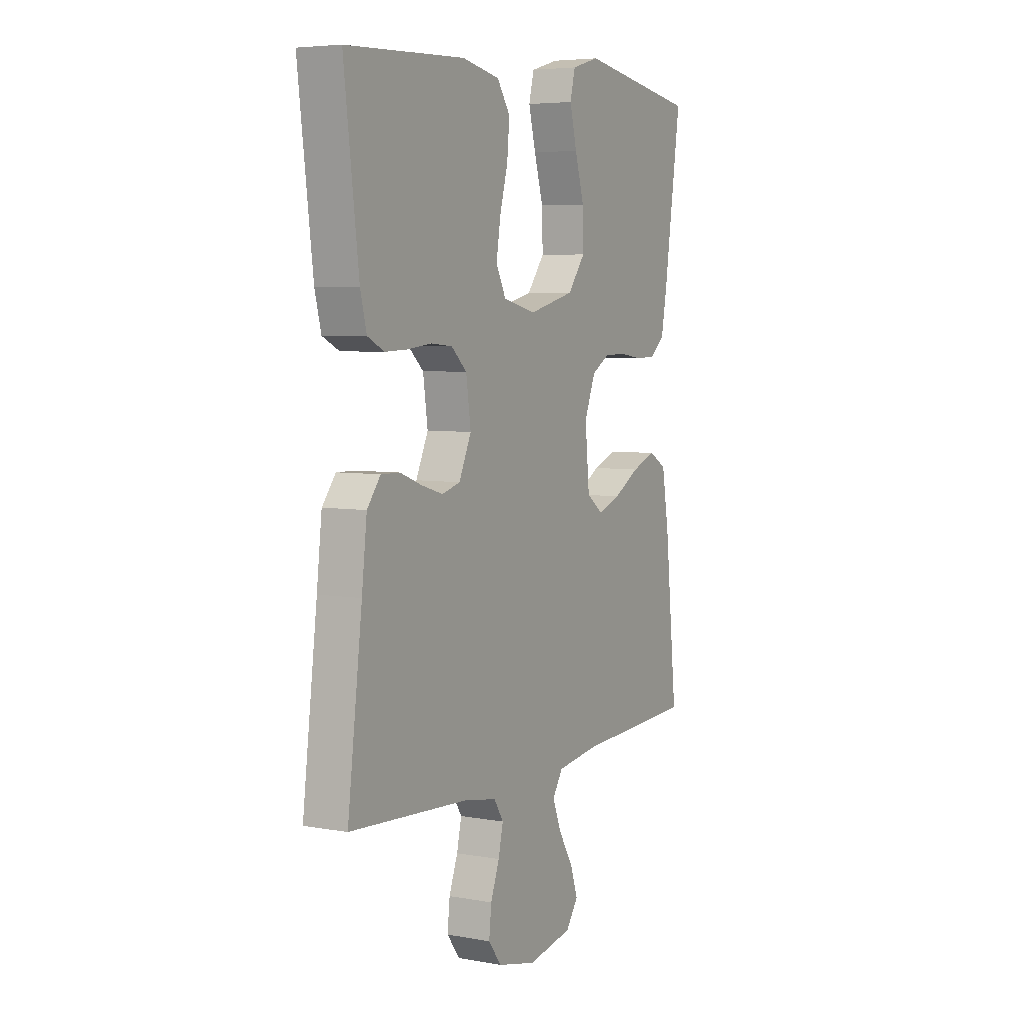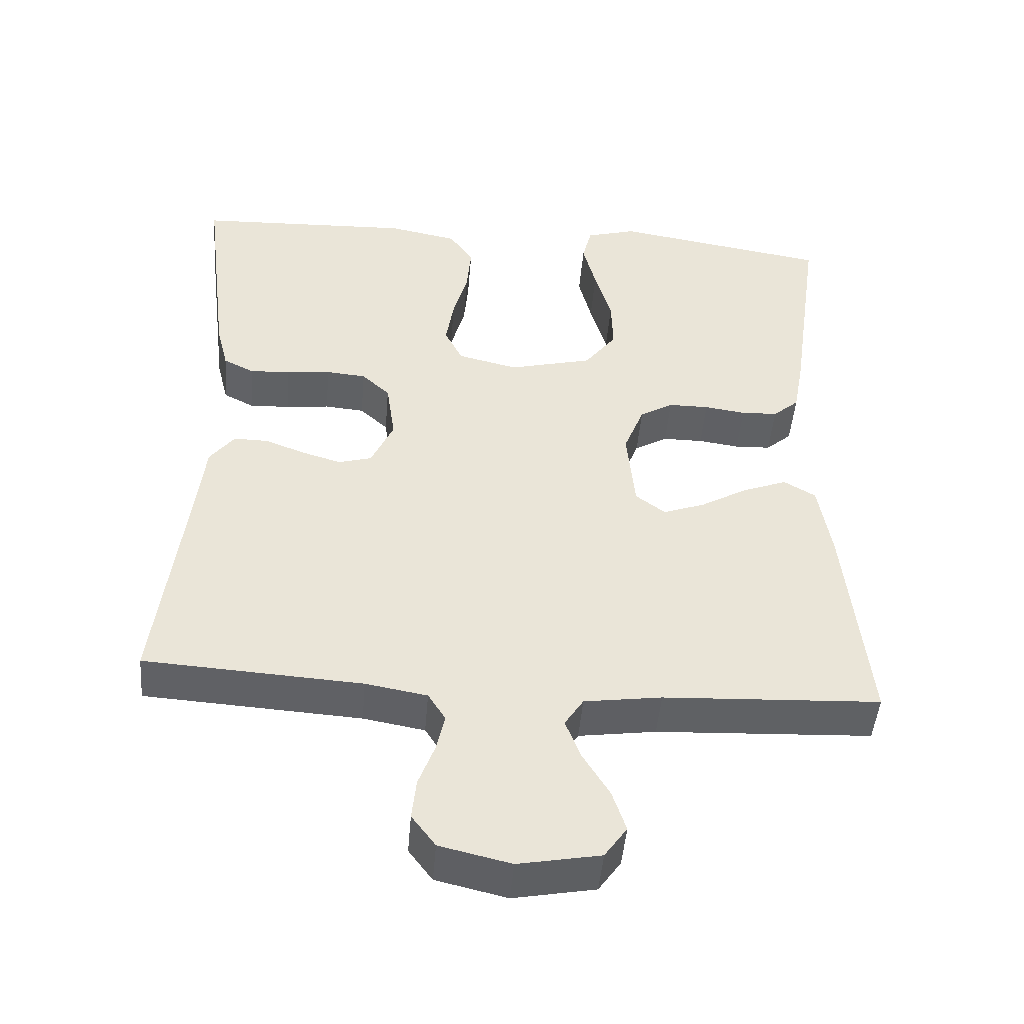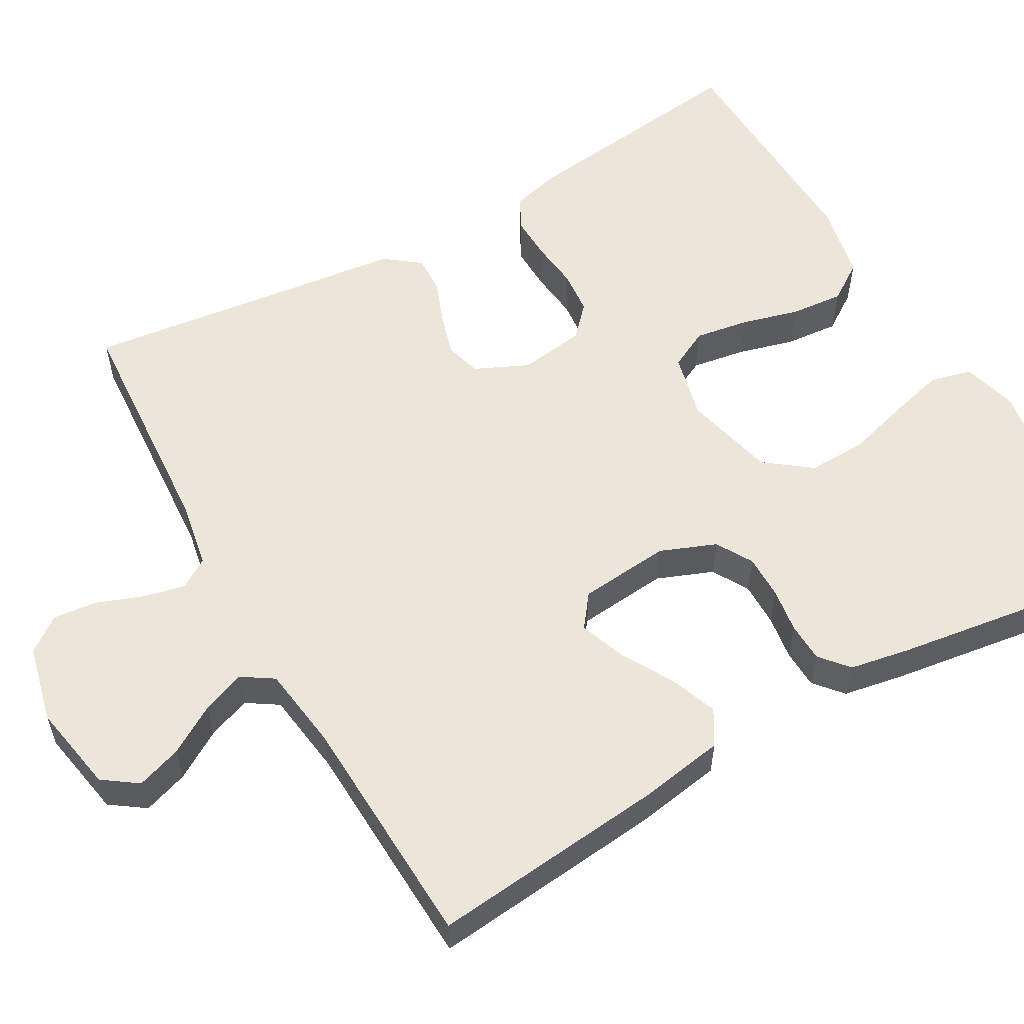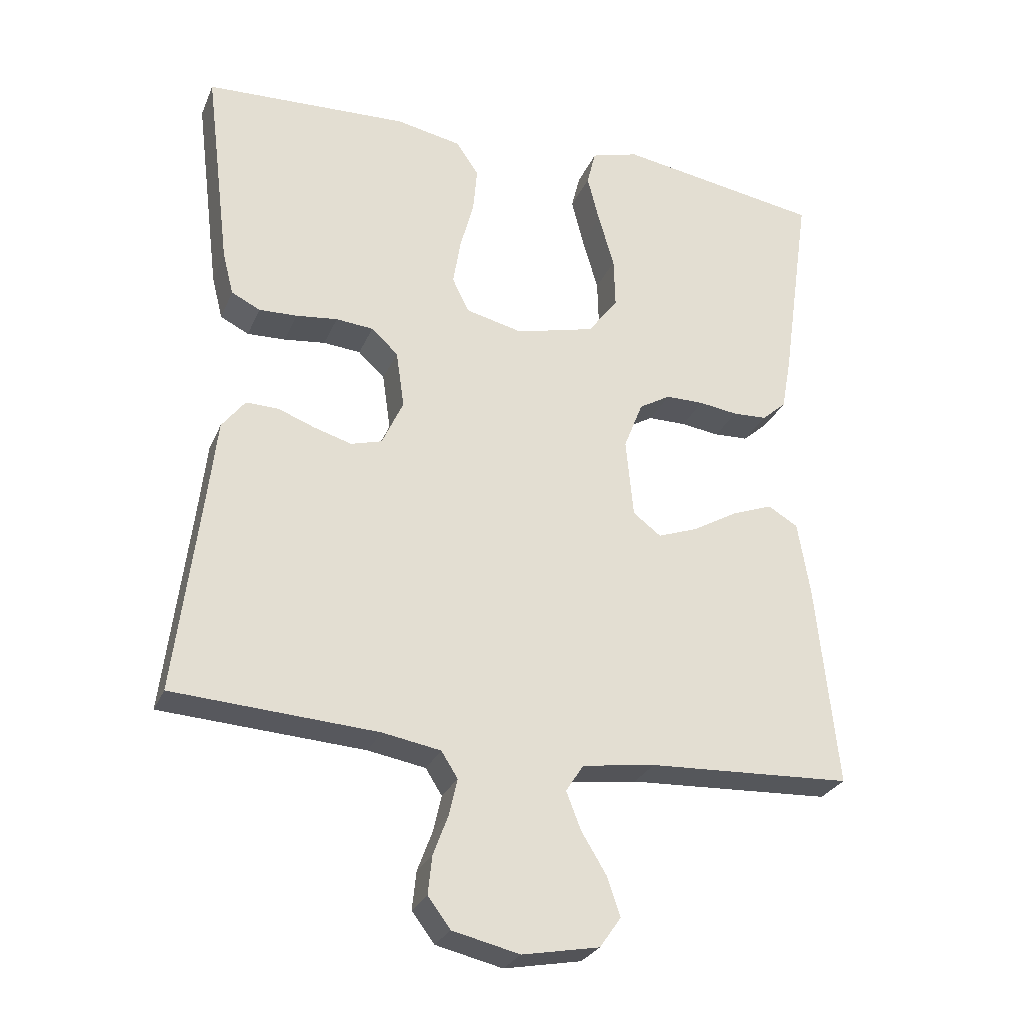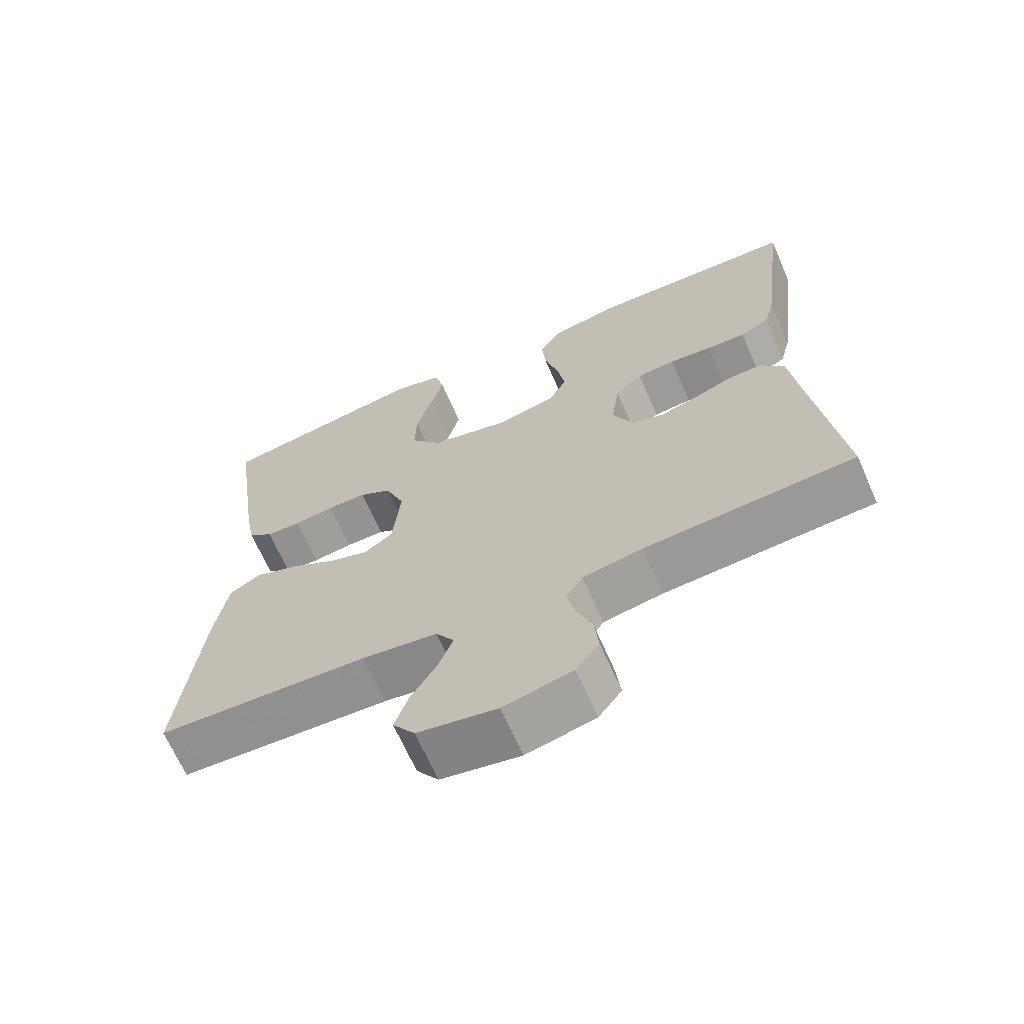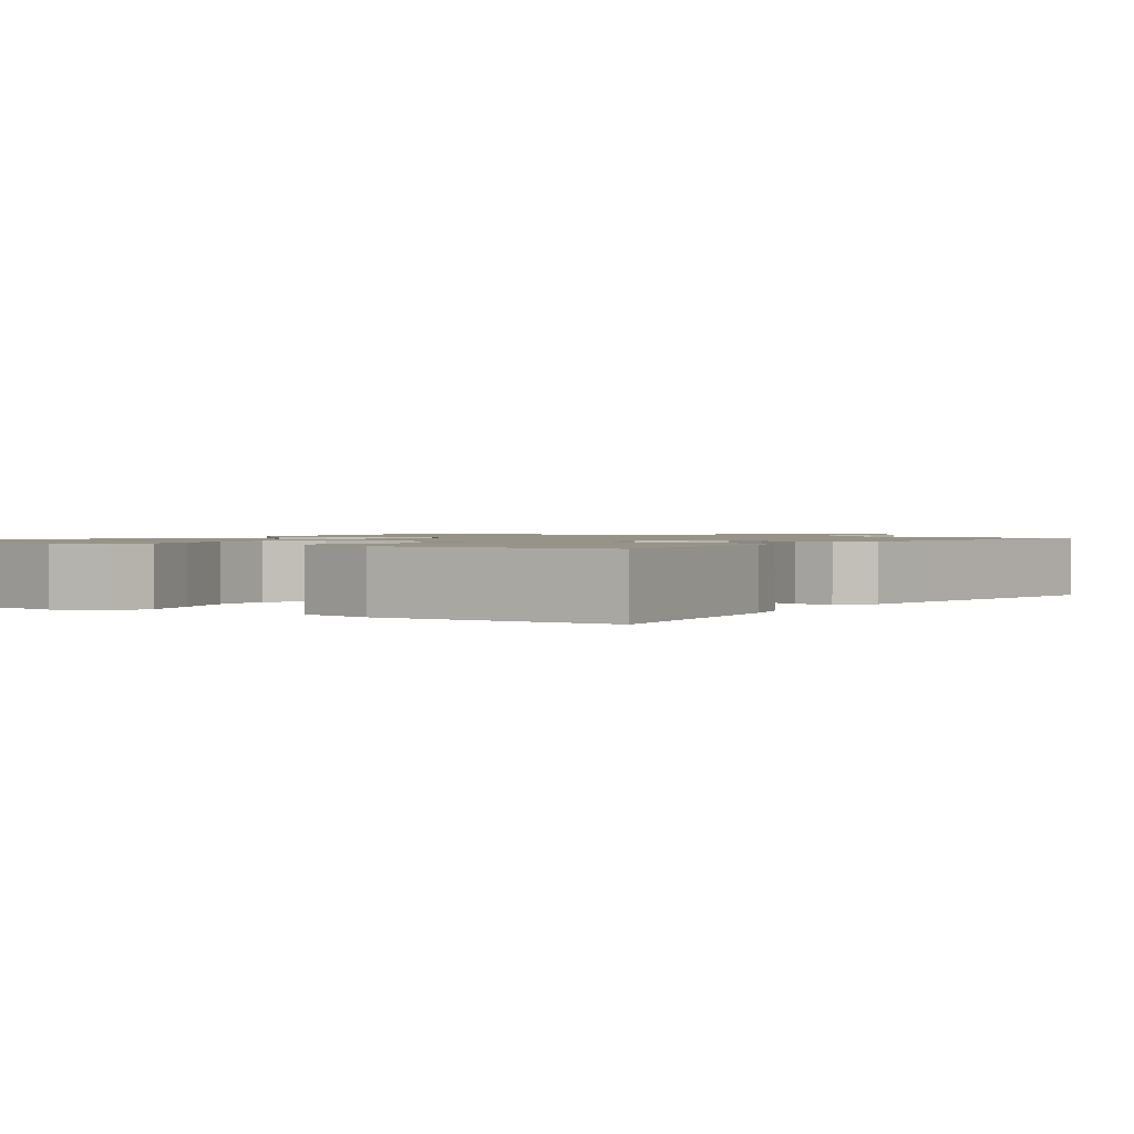
<metadata>
{"format":"obj","ext":"obj","renderer":"f3d","projection":"perspective","resolution":1024,"background":"white","views":[{"elev":5.5,"azim":119.0,"up":"+Z"},{"elev":-46.9,"azim":175.3,"up":"+Z"},{"elev":56.9,"azim":-119.5,"up":"+Y"},{"elev":-27.6,"azim":160.3,"up":"+Z"},{"elev":-67.2,"azim":23.7,"up":"+Z"},{"elev":1.3,"azim":34.4,"up":"+Y"}]}
</metadata>
<code>
v -0.5 0.07 -0.5
v -0.469 0.07 -0.2
v -0.451 0.07 -0.091
v -0.407 0.07 -0.065
v -0.346 0.07 -0.088
v -0.28 0.07 -0.126
v -0.222 0.07 -0.147
v -0.181 0.07 -0.116
v -0.17 0.07 0
v -0.198 0.07 0.071
v -0.244 0.07 0.098
v -0.3 0.07 0.098
v -0.357 0.07 0.09
v -0.407 0.07 0.092
v -0.443 0.07 0.123
v -0.457 0.07 0.2
v -0.5 0.07 0.5
v -0.2 0.07 0.549
v -0.13 0.07 0.529
v -0.117 0.07 0.477
v -0.135 0.07 0.406
v -0.158 0.07 0.327
v -0.16 0.07 0.252
v -0.116 0.07 0.194
v 0 0.07 0.165
v 0.083 0.07 0.185
v 0.108 0.07 0.235
v 0.097 0.07 0.303
v 0.077 0.07 0.377
v 0.071 0.07 0.444
v 0.104 0.07 0.493
v 0.2 0.07 0.512
v 0.5 0.07 0.5
v 0.463 0.07 0.2
v 0.447 0.07 0.137
v 0.405 0.07 0.116
v 0.349 0.07 0.118
v 0.288 0.07 0.125
v 0.233 0.07 0.12
v 0.194 0.07 0.084
v 0.182 0.07 0
v 0.213 0.07 -0.068
v 0.259 0.07 -0.081
v 0.313 0.07 -0.065
v 0.368 0.07 -0.044
v 0.416 0.07 -0.043
v 0.45 0.07 -0.087
v 0.463 0.07 -0.2
v 0.5 0.07 -0.5
v 0.2 0.07 -0.519
v 0.115 0.07 -0.534
v 0.091 0.07 -0.572
v 0.103 0.07 -0.625
v 0.125 0.07 -0.684
v 0.131 0.07 -0.74
v 0.098 0.07 -0.784
v 0 0.07 -0.807
v -0.113 0.07 -0.786
v -0.144 0.07 -0.742
v -0.125 0.07 -0.685
v -0.088 0.07 -0.624
v -0.067 0.07 -0.569
v -0.093 0.07 -0.529
v -0.2 0.07 -0.514
v -0.5 0 -0.5
v -0.469 0 -0.2
v -0.451 0 -0.091
v -0.407 0 -0.065
v -0.346 0 -0.088
v -0.28 0 -0.126
v -0.222 0 -0.147
v -0.181 0 -0.116
v -0.17 0 0
v -0.198 0 0.071
v -0.244 0 0.098
v -0.3 0 0.098
v -0.357 0 0.09
v -0.407 0 0.092
v -0.443 0 0.123
v -0.457 0 0.2
v -0.5 0 0.5
v -0.2 0 0.549
v -0.13 0 0.529
v -0.117 0 0.477
v -0.135 0 0.406
v -0.158 0 0.327
v -0.16 0 0.252
v -0.116 0 0.194
v 0 0 0.165
v 0.083 0 0.185
v 0.108 0 0.235
v 0.097 0 0.303
v 0.077 0 0.377
v 0.071 0 0.444
v 0.104 0 0.493
v 0.2 0 0.512
v 0.5 0 0.5
v 0.463 0 0.2
v 0.447 0 0.137
v 0.405 0 0.116
v 0.349 0 0.118
v 0.288 0 0.125
v 0.233 0 0.12
v 0.194 0 0.084
v 0.182 0 0
v 0.213 0 -0.068
v 0.259 0 -0.081
v 0.313 0 -0.065
v 0.368 0 -0.044
v 0.416 0 -0.043
v 0.45 0 -0.087
v 0.463 0 -0.2
v 0.5 0 -0.5
v 0.2 0 -0.519
v 0.115 0 -0.534
v 0.091 0 -0.572
v 0.103 0 -0.625
v 0.125 0 -0.684
v 0.131 0 -0.74
v 0.098 0 -0.784
v 0 0 -0.807
v -0.113 0 -0.786
v -0.144 0 -0.742
v -0.125 0 -0.685
v -0.088 0 -0.624
v -0.067 0 -0.569
v -0.093 0 -0.529
v -0.2 0 -0.514
f 58 59 60 61
f 58 61 62
f 57 58 62
f 56 57 62
f 53 54 55 56
f 52 53 56 62
f 51 52 62 63
f 48 49 50
f 44 45 46 47
f 43 44 47 48
f 42 43 48 50
f 35 36 37 38
f 33 34 35 38
f 33 38 39
f 32 33 39 40
f 28 29 30 31
f 27 28 31 32
f 19 20 21 22
f 17 18 19 22
f 17 22 23
f 16 17 23 24
f 12 13 14 15
f 11 12 15 16
f 3 4 5 6
f 3 6 7
f 64 1 2 3
f 64 3 7
f 63 64 7 8
f 51 63 8 9
f 41 42 50 51
f 41 51 9 10
f 27 32 40 41
f 26 27 41
f 25 26 41 10
f 11 16 24 25
f 10 11 25
f 125 124 123 122
f 126 125 122
f 126 122 121
f 126 121 120
f 120 119 118 117
f 126 120 117 116
f 127 126 116 115
f 114 113 112
f 111 110 109 108
f 112 111 108 107
f 114 112 107 106
f 102 101 100 99
f 102 99 98 97
f 103 102 97
f 104 103 97 96
f 95 94 93 92
f 96 95 92 91
f 86 85 84 83
f 86 83 82 81
f 87 86 81
f 88 87 81 80
f 79 78 77 76
f 80 79 76 75
f 70 69 68 67
f 71 70 67
f 67 66 65 128
f 71 67 128
f 72 71 128 127
f 73 72 127 115
f 115 114 106 105
f 74 73 115 105
f 105 104 96 91
f 105 91 90
f 74 105 90 89
f 89 88 80 75
f 89 75 74
f 1 65 66 2
f 2 66 67 3
f 3 67 68 4
f 4 68 69 5
f 5 69 70 6
f 6 70 71 7
f 7 71 72 8
f 8 72 73 9
f 9 73 74 10
f 10 74 75 11
f 11 75 76 12
f 12 76 77 13
f 13 77 78 14
f 14 78 79 15
f 15 79 80 16
f 16 80 81 17
f 17 81 82 18
f 18 82 83 19
f 19 83 84 20
f 20 84 85 21
f 21 85 86 22
f 22 86 87 23
f 23 87 88 24
f 24 88 89 25
f 25 89 90 26
f 26 90 91 27
f 27 91 92 28
f 28 92 93 29
f 29 93 94 30
f 30 94 95 31
f 31 95 96 32
f 32 96 97 33
f 33 97 98 34
f 34 98 99 35
f 35 99 100 36
f 36 100 101 37
f 37 101 102 38
f 38 102 103 39
f 39 103 104 40
f 40 104 105 41
f 41 105 106 42
f 42 106 107 43
f 43 107 108 44
f 44 108 109 45
f 45 109 110 46
f 46 110 111 47
f 47 111 112 48
f 48 112 113 49
f 49 113 114 50
f 50 114 115 51
f 51 115 116 52
f 52 116 117 53
f 53 117 118 54
f 54 118 119 55
f 55 119 120 56
f 56 120 121 57
f 57 121 122 58
f 58 122 123 59
f 59 123 124 60
f 60 124 125 61
f 61 125 126 62
f 62 126 127 63
f 63 127 128 64
f 64 128 65 1

</code>
